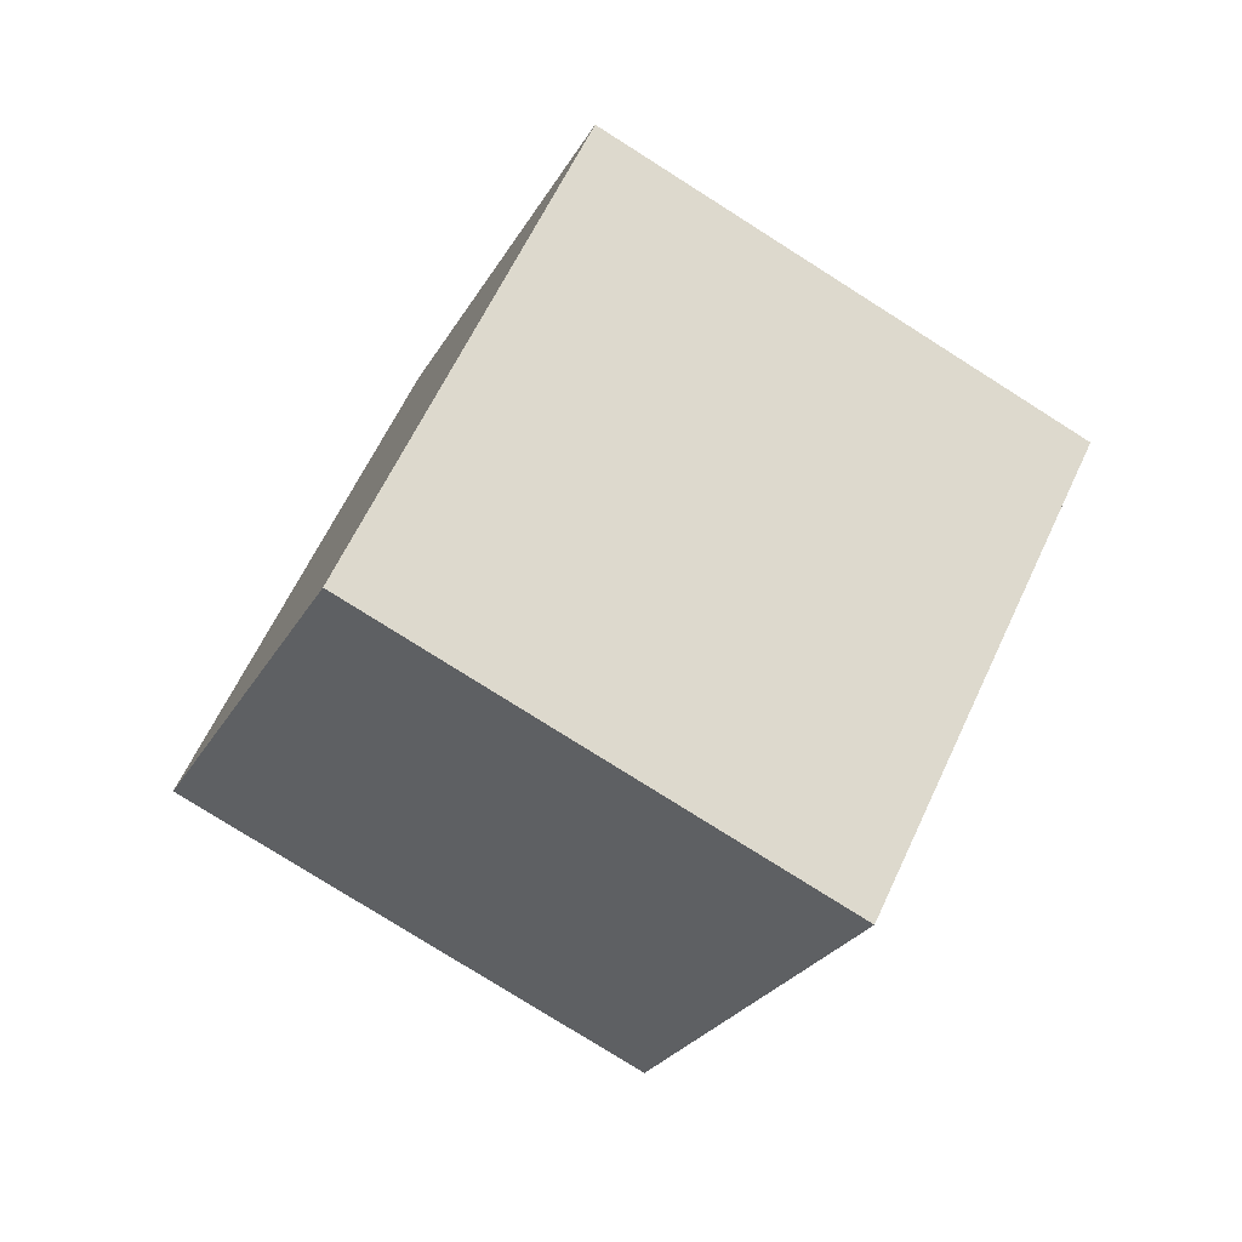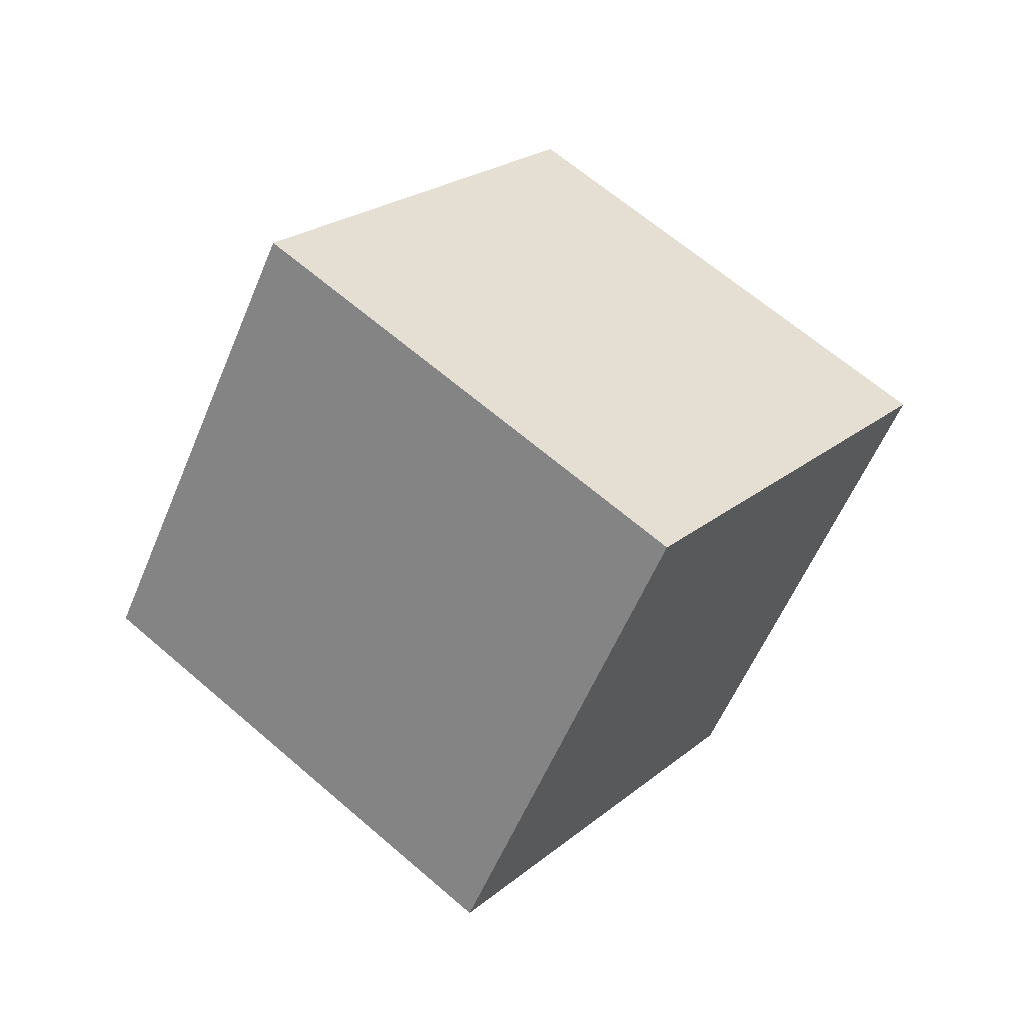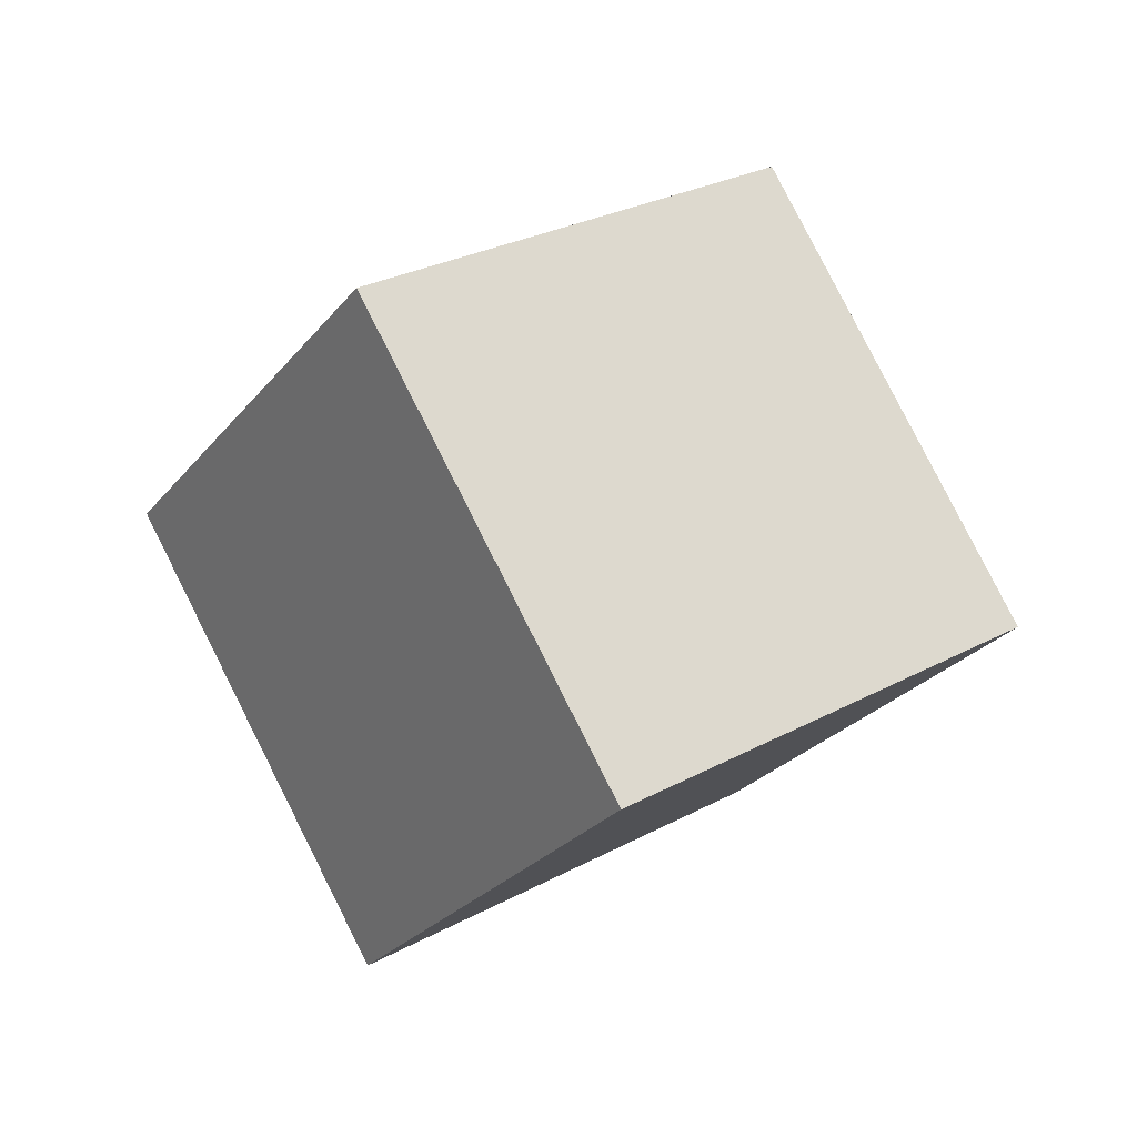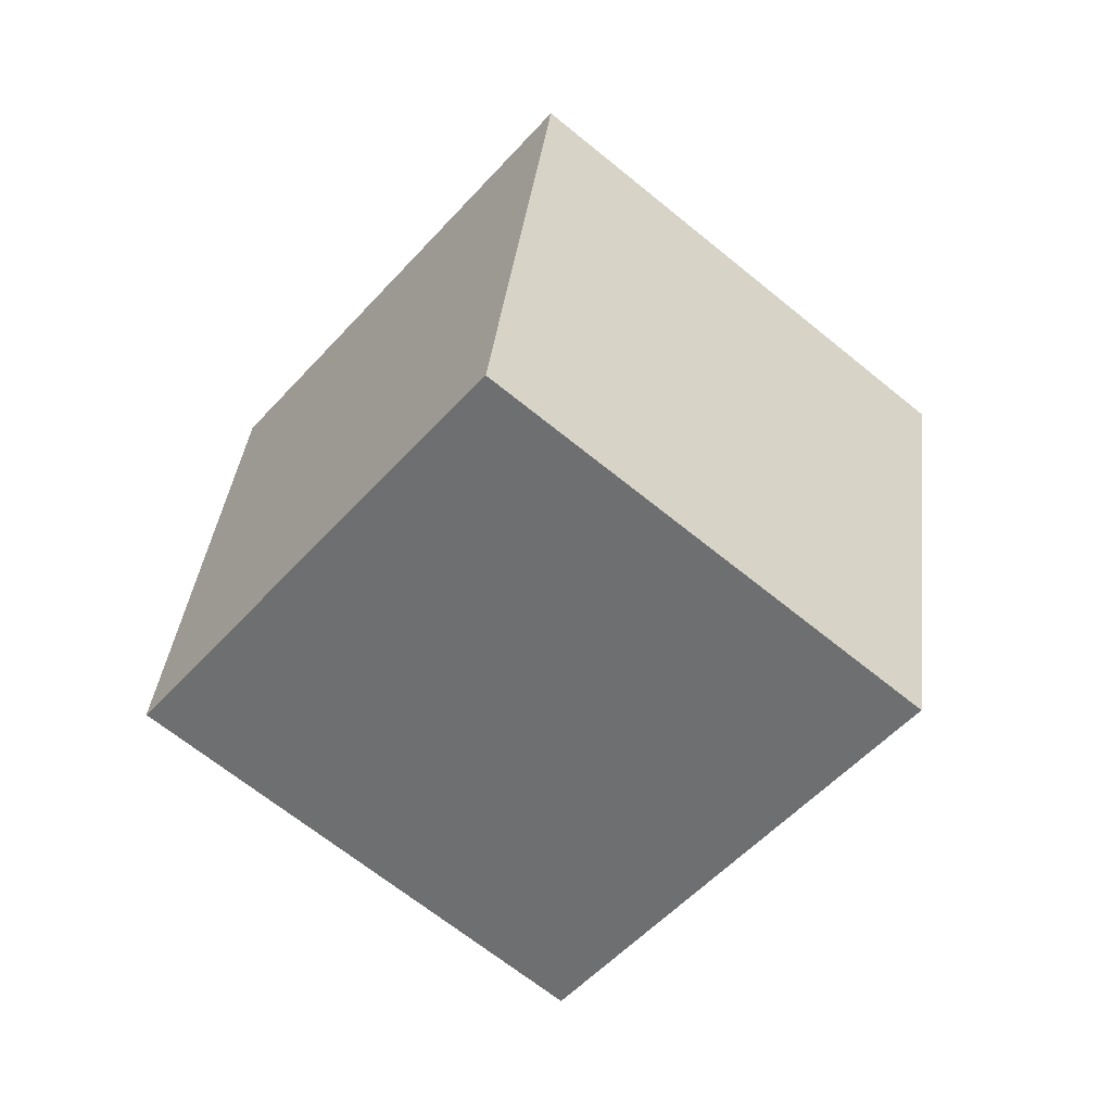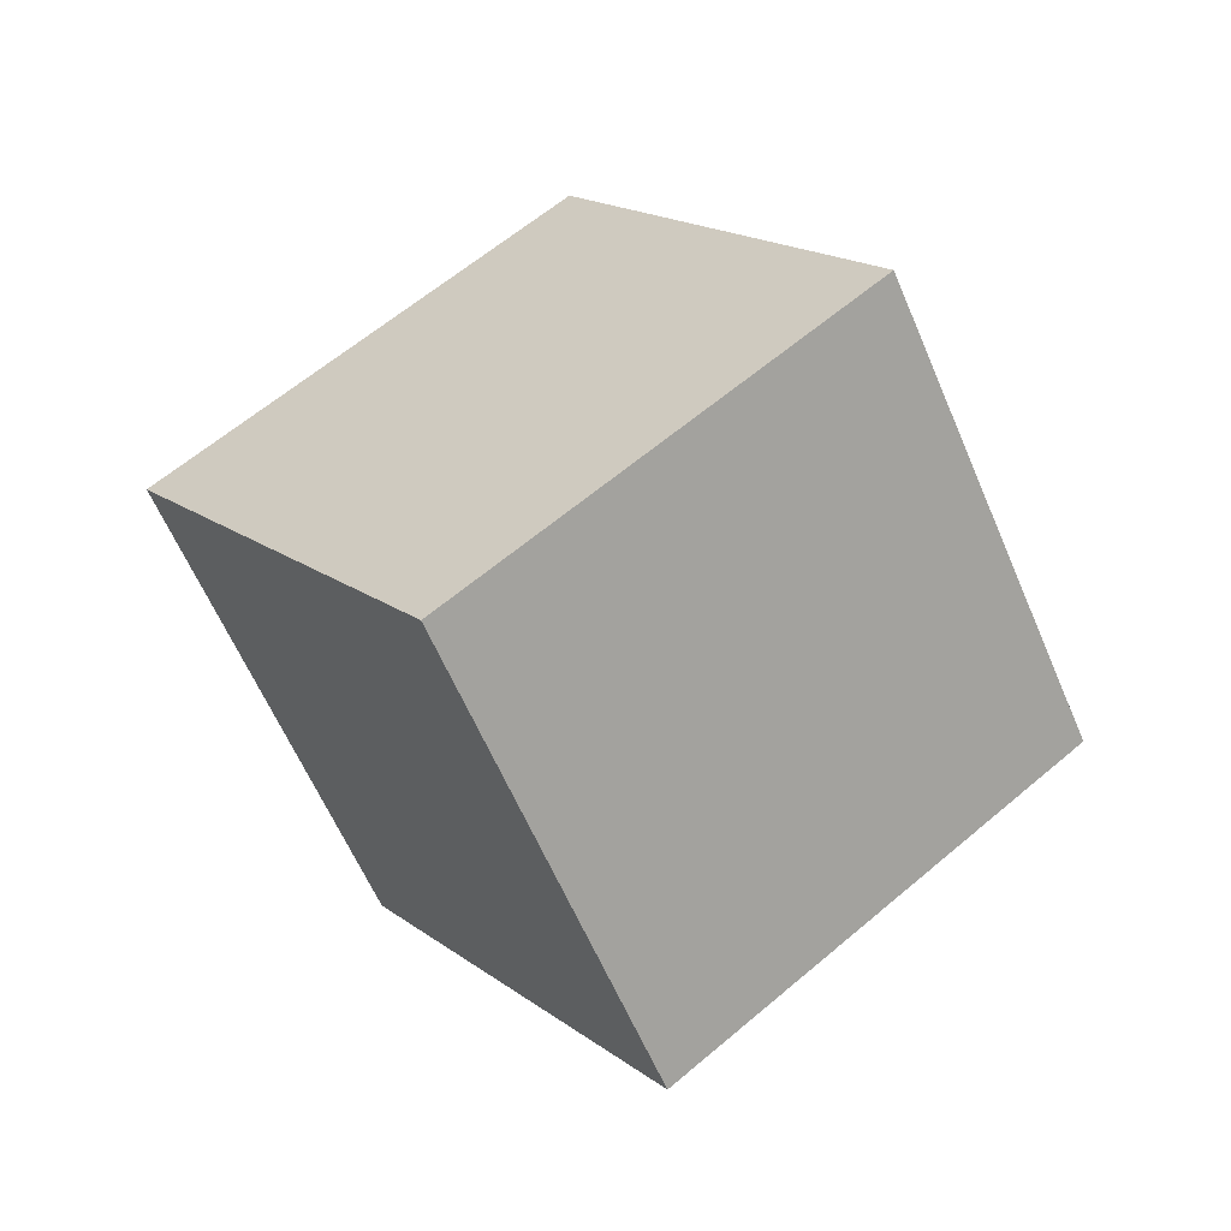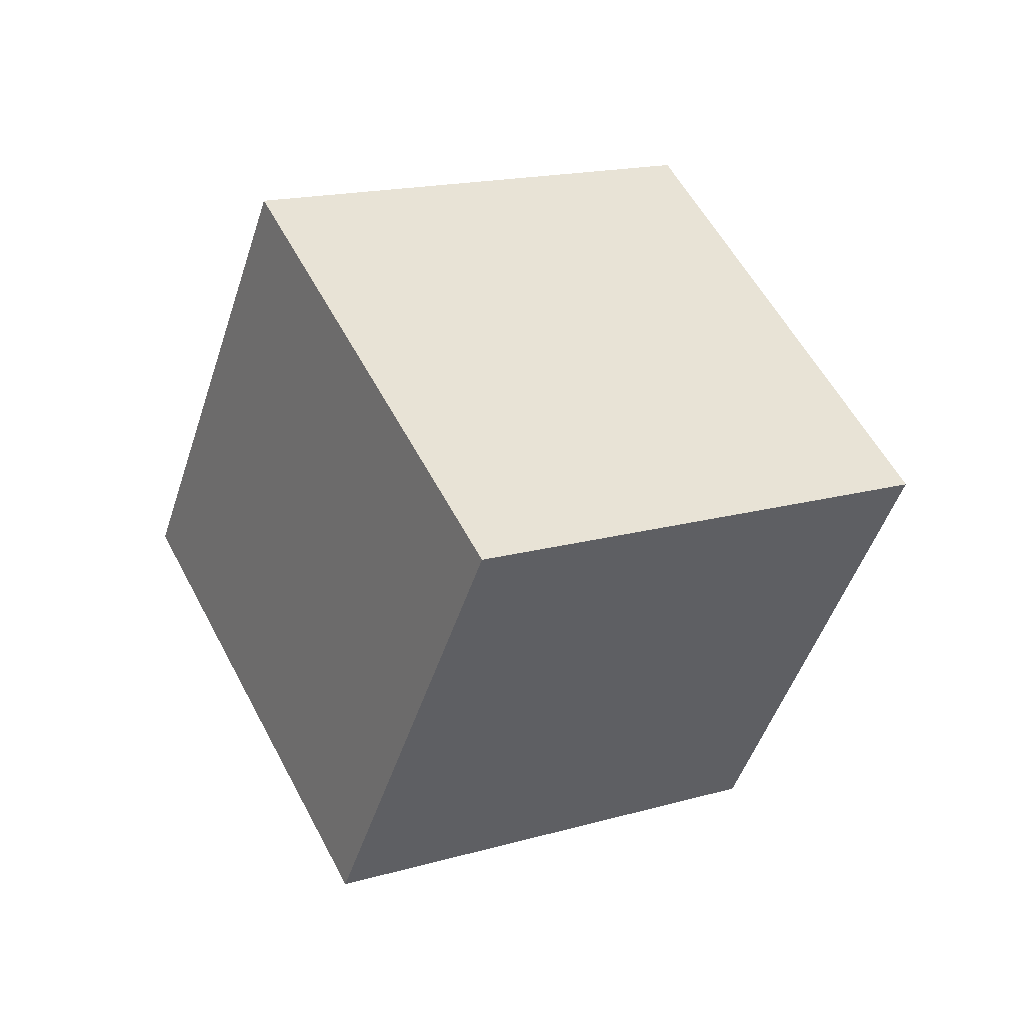
<metadata>
{"format":"obj","ext":"obj","renderer":"f3d","projection":"perspective","resolution":1024,"background":"white","views":[{"elev":-64.3,"azim":-73.3,"up":"+Y"},{"elev":-19.3,"azim":178.7,"up":"+Z"},{"elev":-62.2,"azim":-9.8,"up":"+Z"},{"elev":41.1,"azim":-125.2,"up":"+Y"},{"elev":-23.1,"azim":-15.1,"up":"+Z"},{"elev":-79.7,"azim":117.8,"up":"+Z"}]}
</metadata>
<code>
v 12.79 -1.948 1.894
v 5.335 -0.8305 -4.674
v 9.27 5.761 7.203
v 1.814 6.878 0.6337
v 7.134 -8.219 7.249
v -0.3222 -7.102 0.6801
v 3.613 -0.5104 12.56
v -3.843 0.607 5.988
f 2 4 1
f 5 2 1
f 1 4 3
f 3 5 1
f 2 8 4
f 6 2 5
f 6 8 2
f 4 8 3
f 7 5 3
f 3 8 7
f 7 6 5
f 8 6 7

</code>
